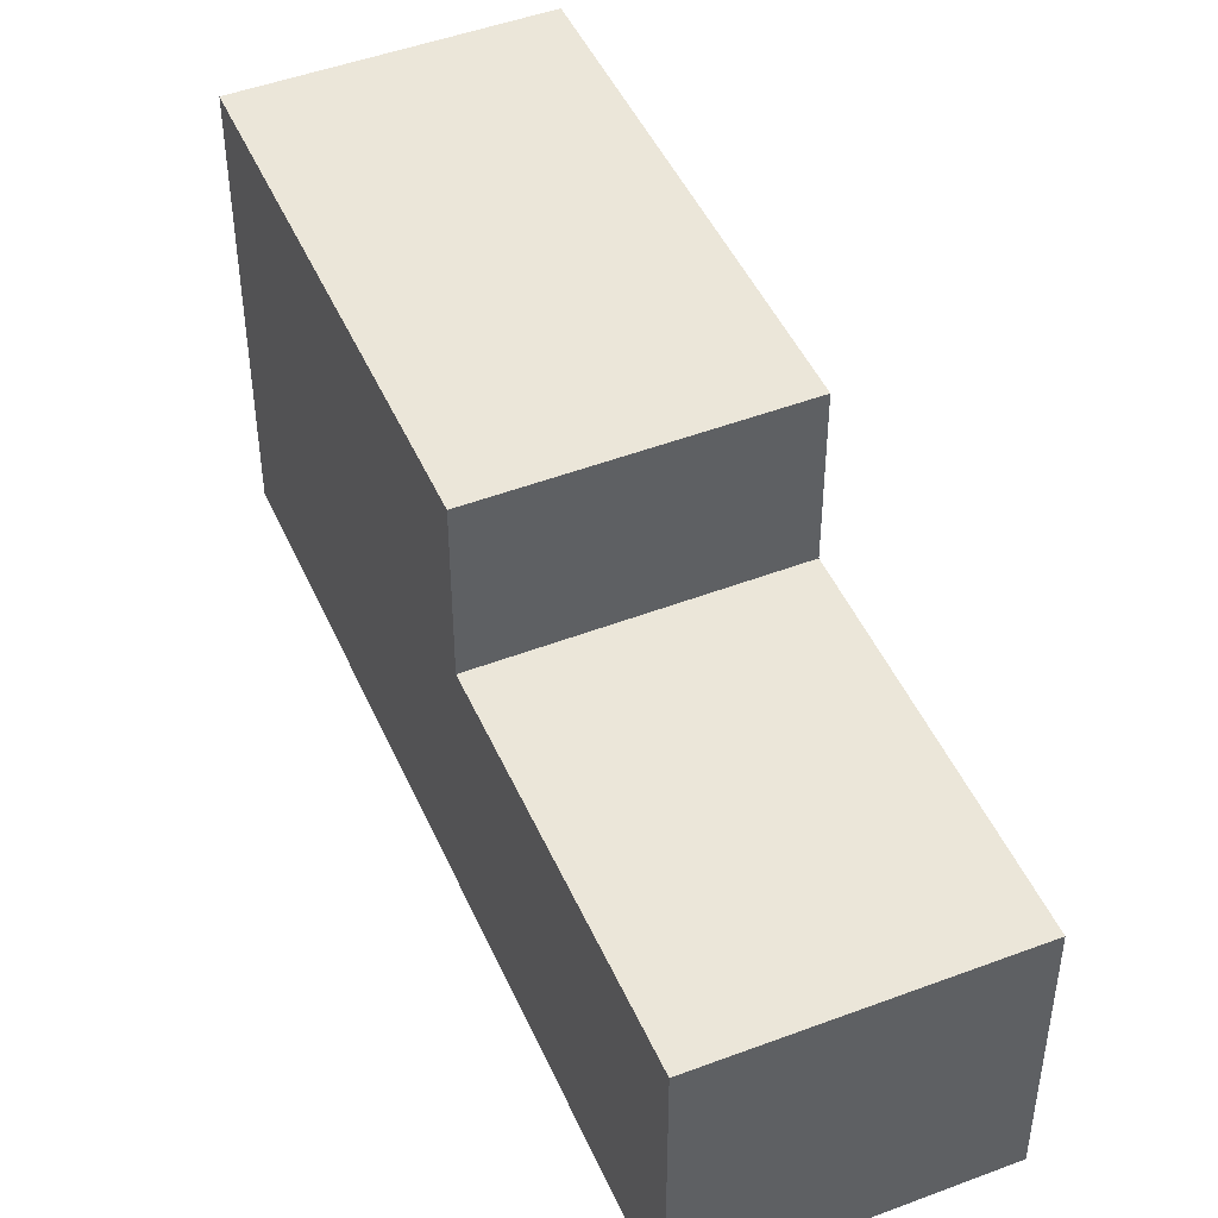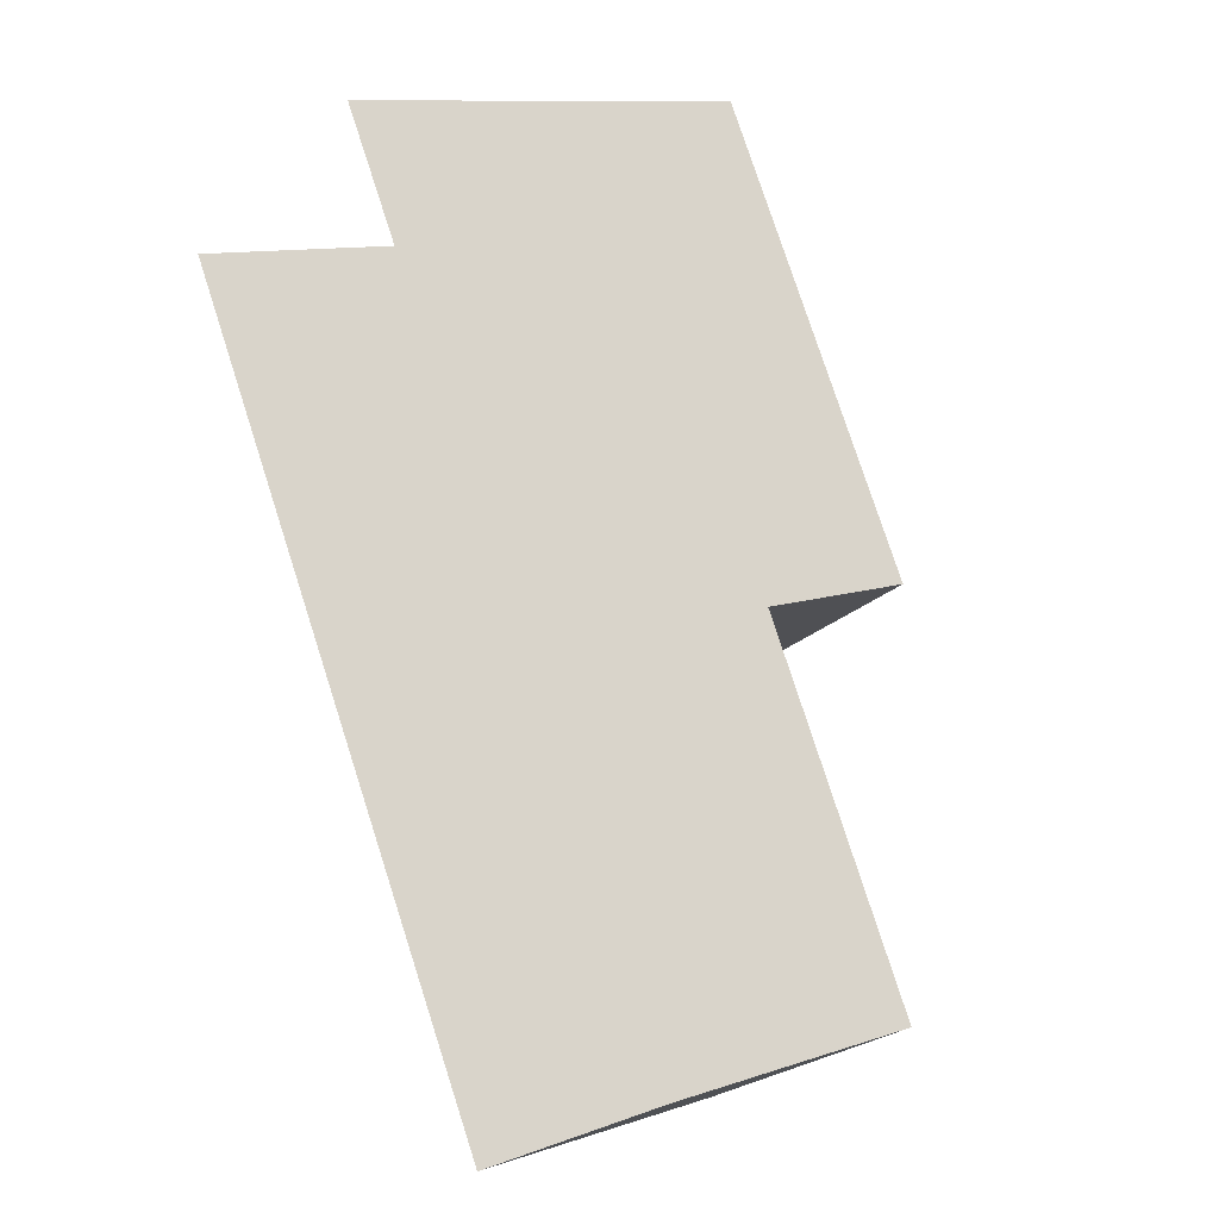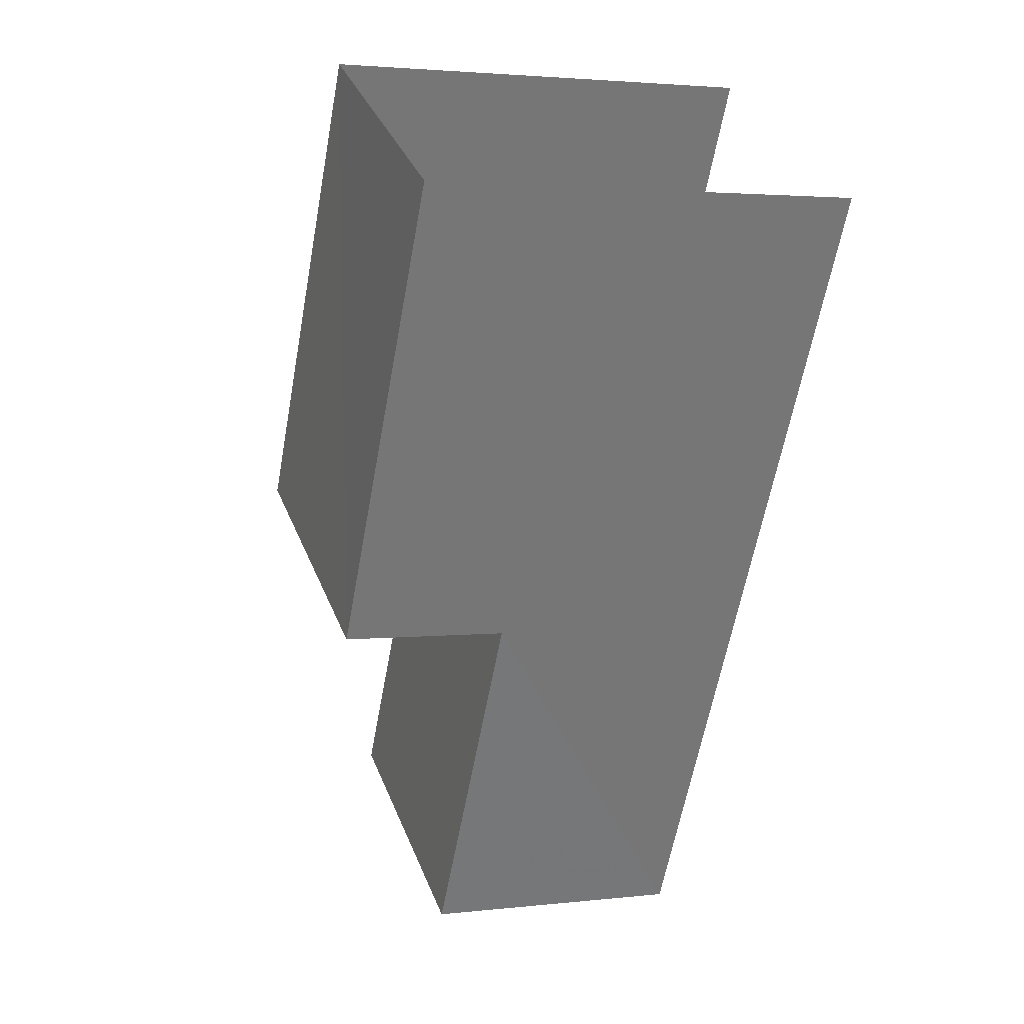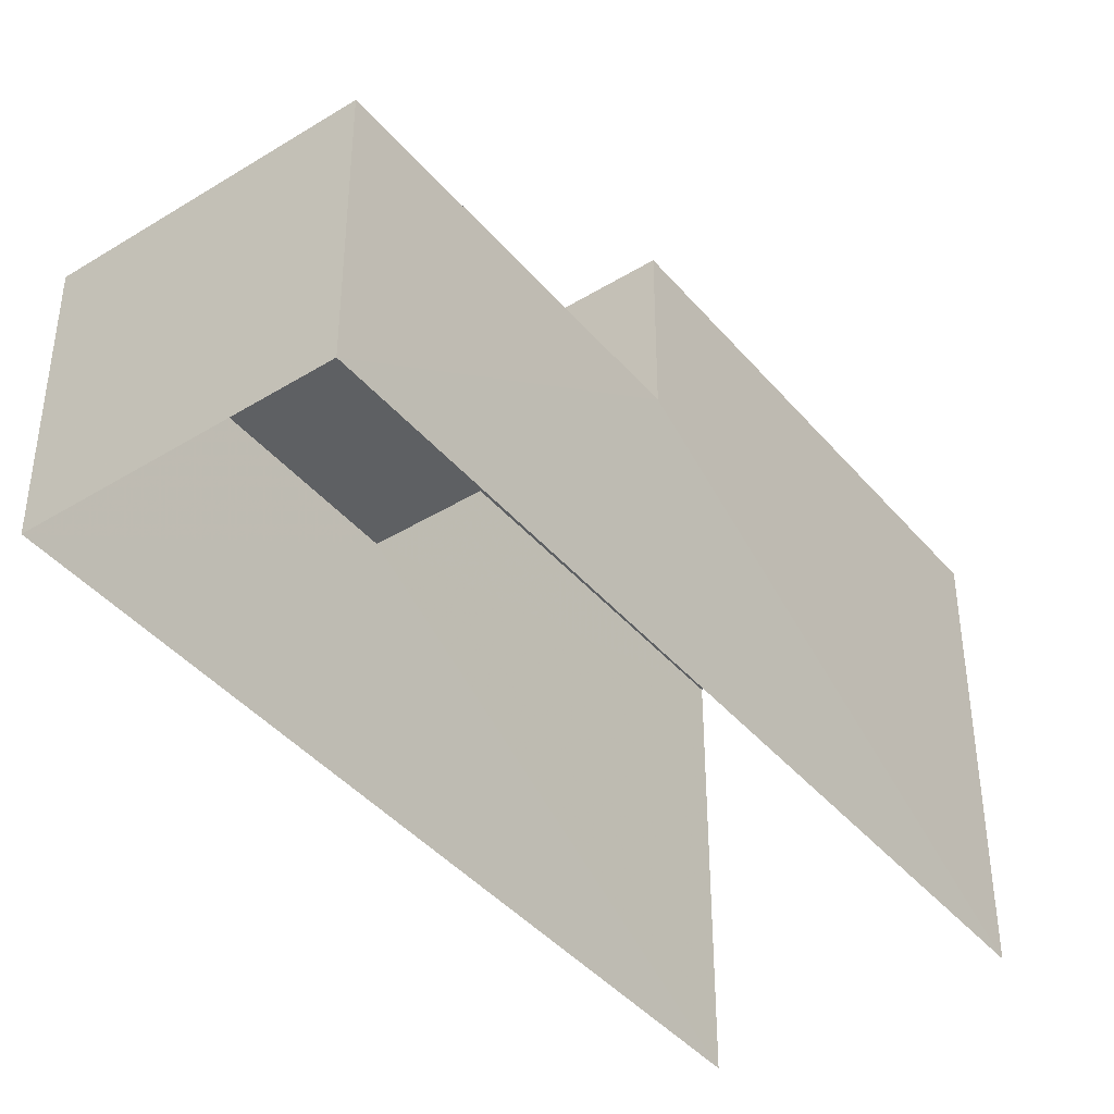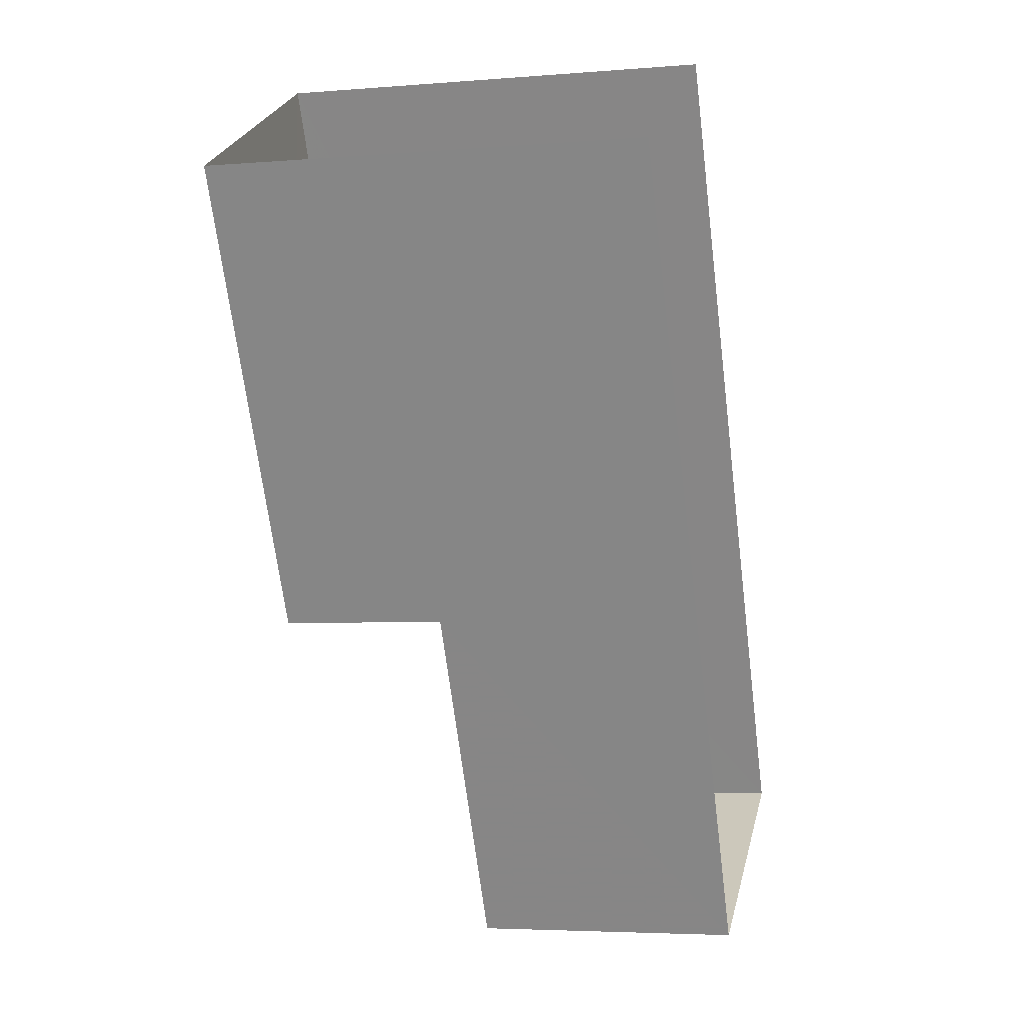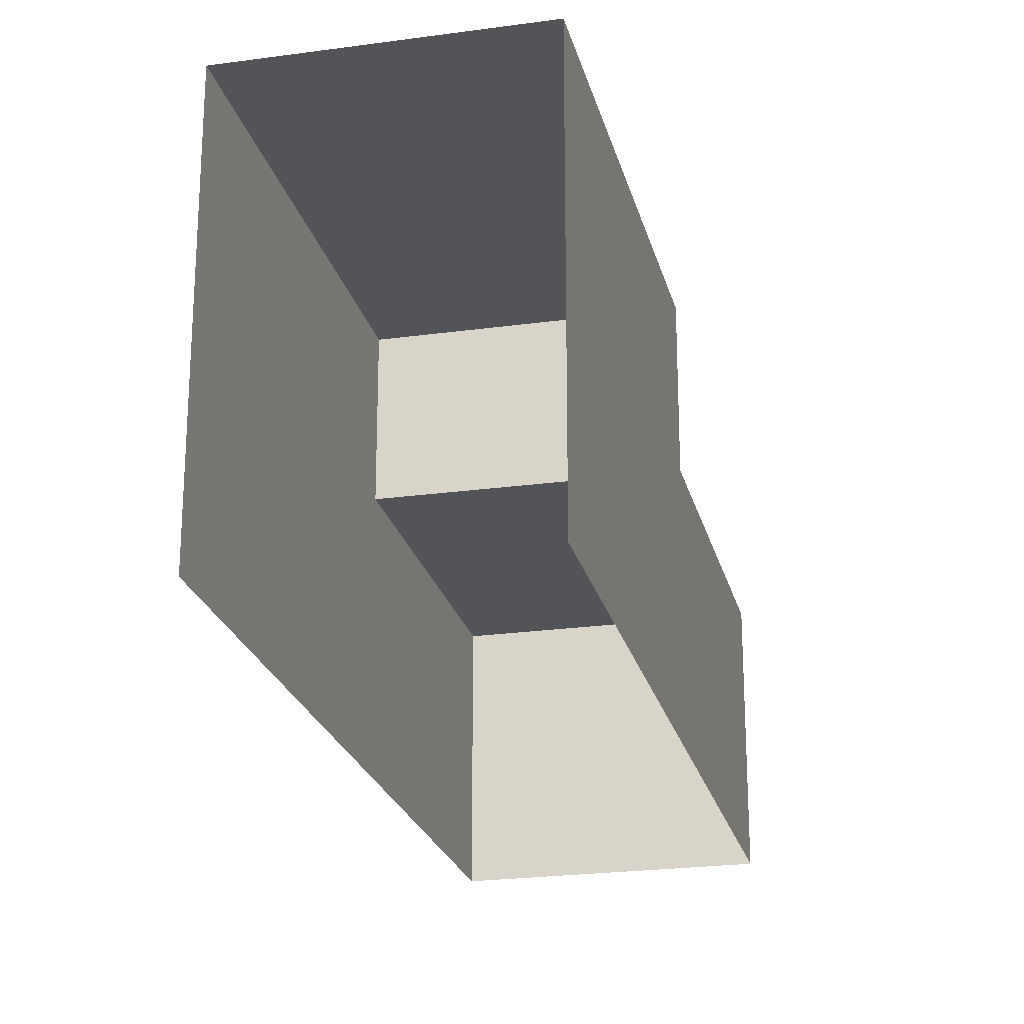
<metadata>
{"format":"obj","ext":"obj","renderer":"f3d","projection":"perspective","resolution":1024,"background":"white","views":[{"elev":46.9,"azim":-52.0,"up":"+Z"},{"elev":10.9,"azim":-129.4,"up":"+Y"},{"elev":2.9,"azim":68.4,"up":"+Y"},{"elev":-42.1,"azim":7.7,"up":"+Z"},{"elev":-4.6,"azim":104.8,"up":"+Y"},{"elev":-23.0,"azim":164.4,"up":"+Z"}]}
</metadata>
<code>
v -2.235e+05 -1.28e+05 15.74
v -2.235e+05 -1.279e+05 15.74
v -2.235e+05 -1.279e+05 15.74
v -2.235e+05 -1.28e+05 15.74
v -2.235e+05 -1.28e+05 19.32
v -2.235e+05 -1.28e+05 19.32
v -2.235e+05 -1.28e+05 19.32
v -2.235e+05 -1.28e+05 19.32
v -2.235e+05 -1.279e+05 21.55
v -2.235e+05 -1.28e+05 21.55
v -2.235e+05 -1.28e+05 21.55
v -2.235e+05 -1.279e+05 21.55
f 1 2 3
f 4 1 3
f 12 3 2
f 9 12 2
f 5 6 7
f 5 8 6
f 9 10 11
f 12 9 11
f 6 1 4
f 7 6 4
f 7 4 5
f 11 5 12
f 12 5 3
f 5 4 3
f 1 8 2
f 2 8 9
f 1 6 8
f 9 8 10
f 5 11 10
f 8 5 10

</code>
